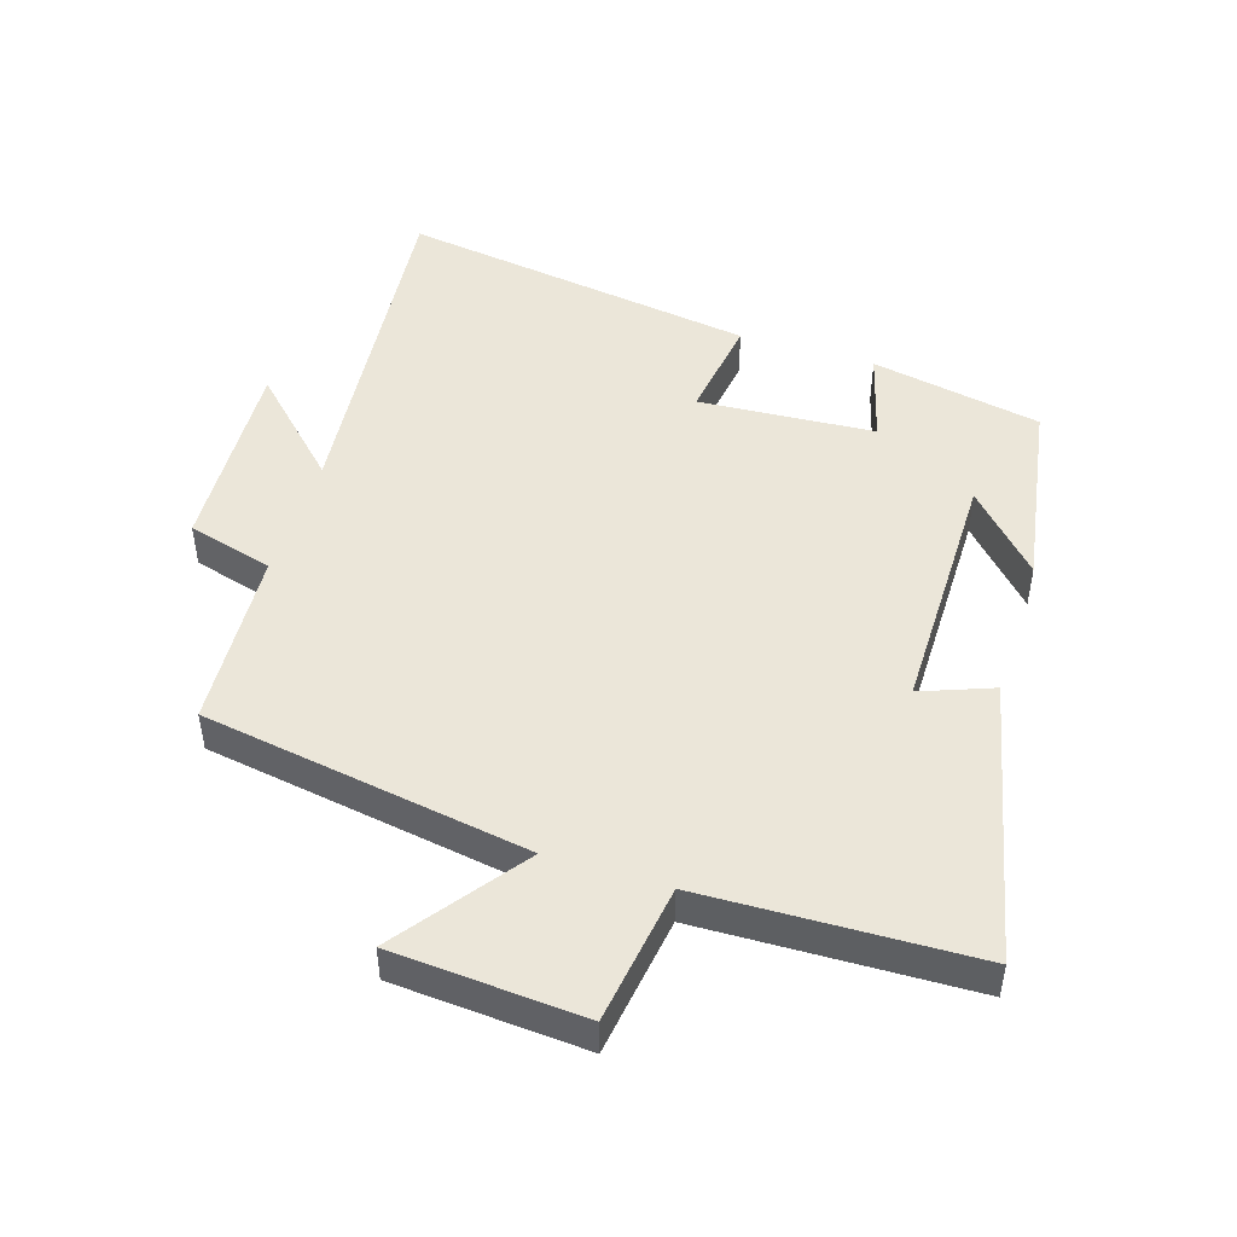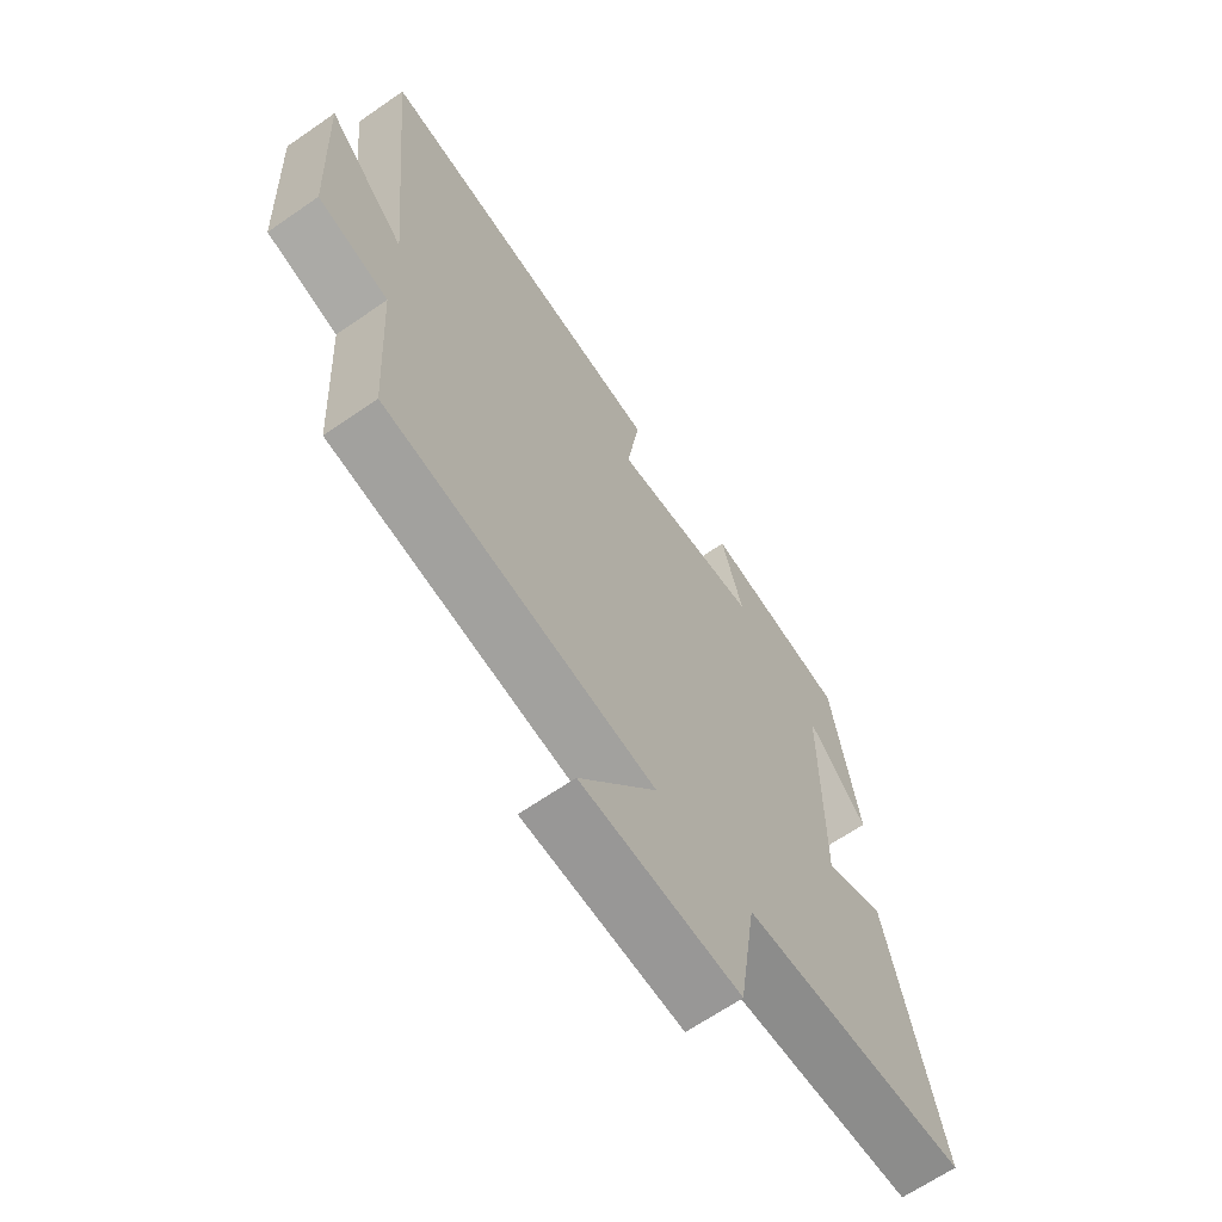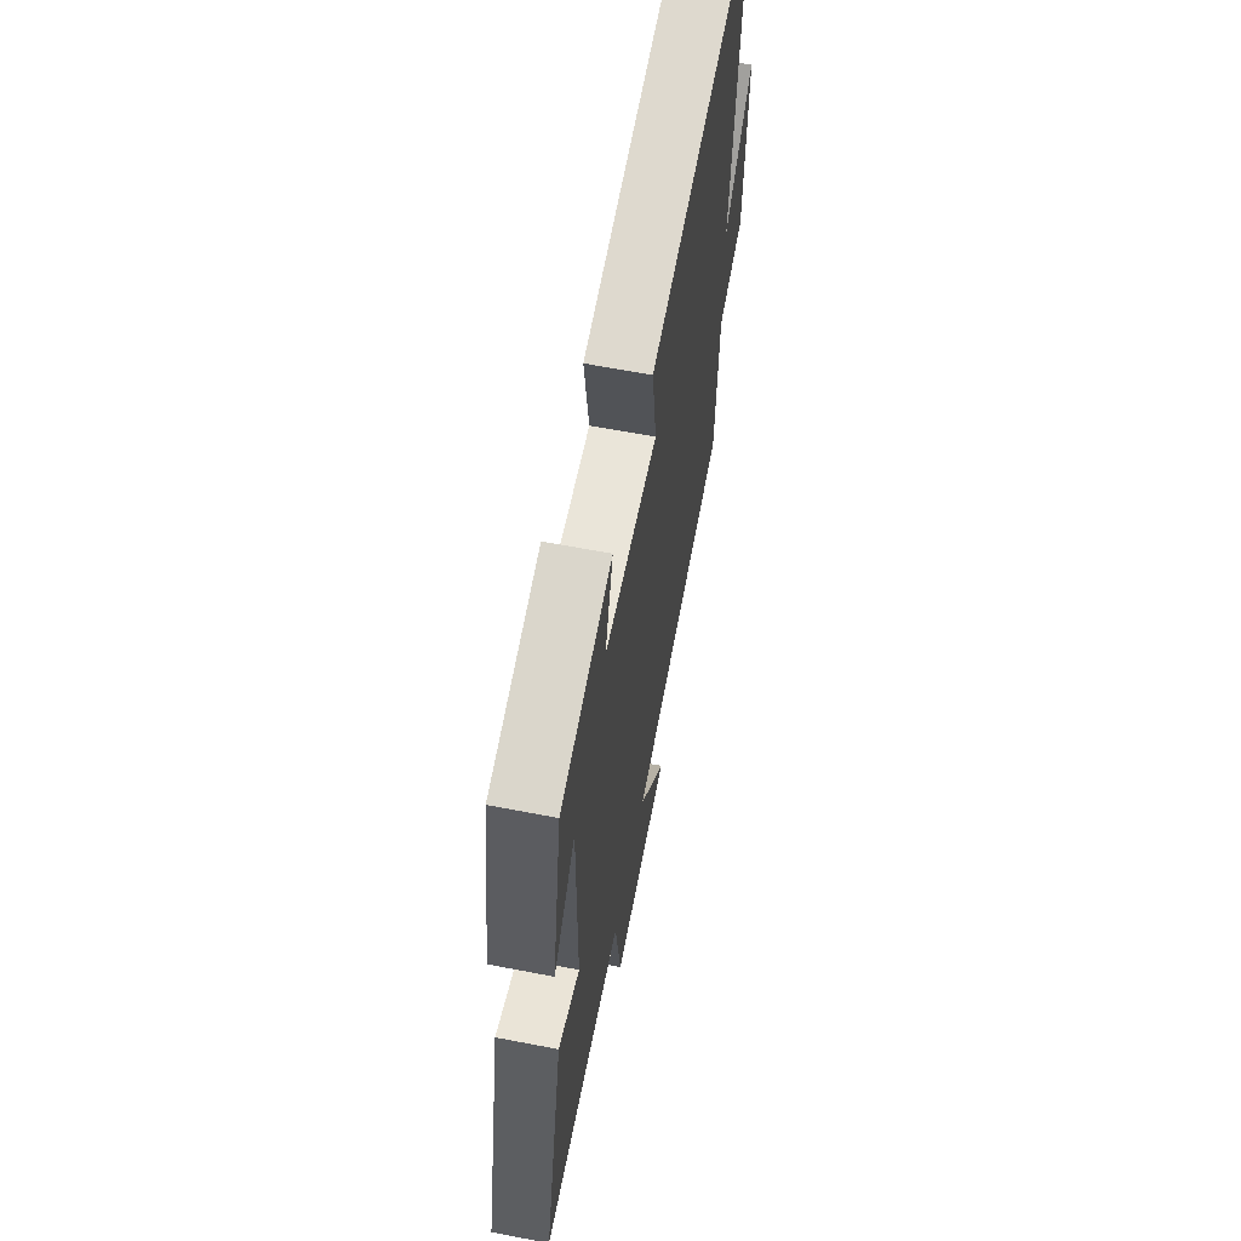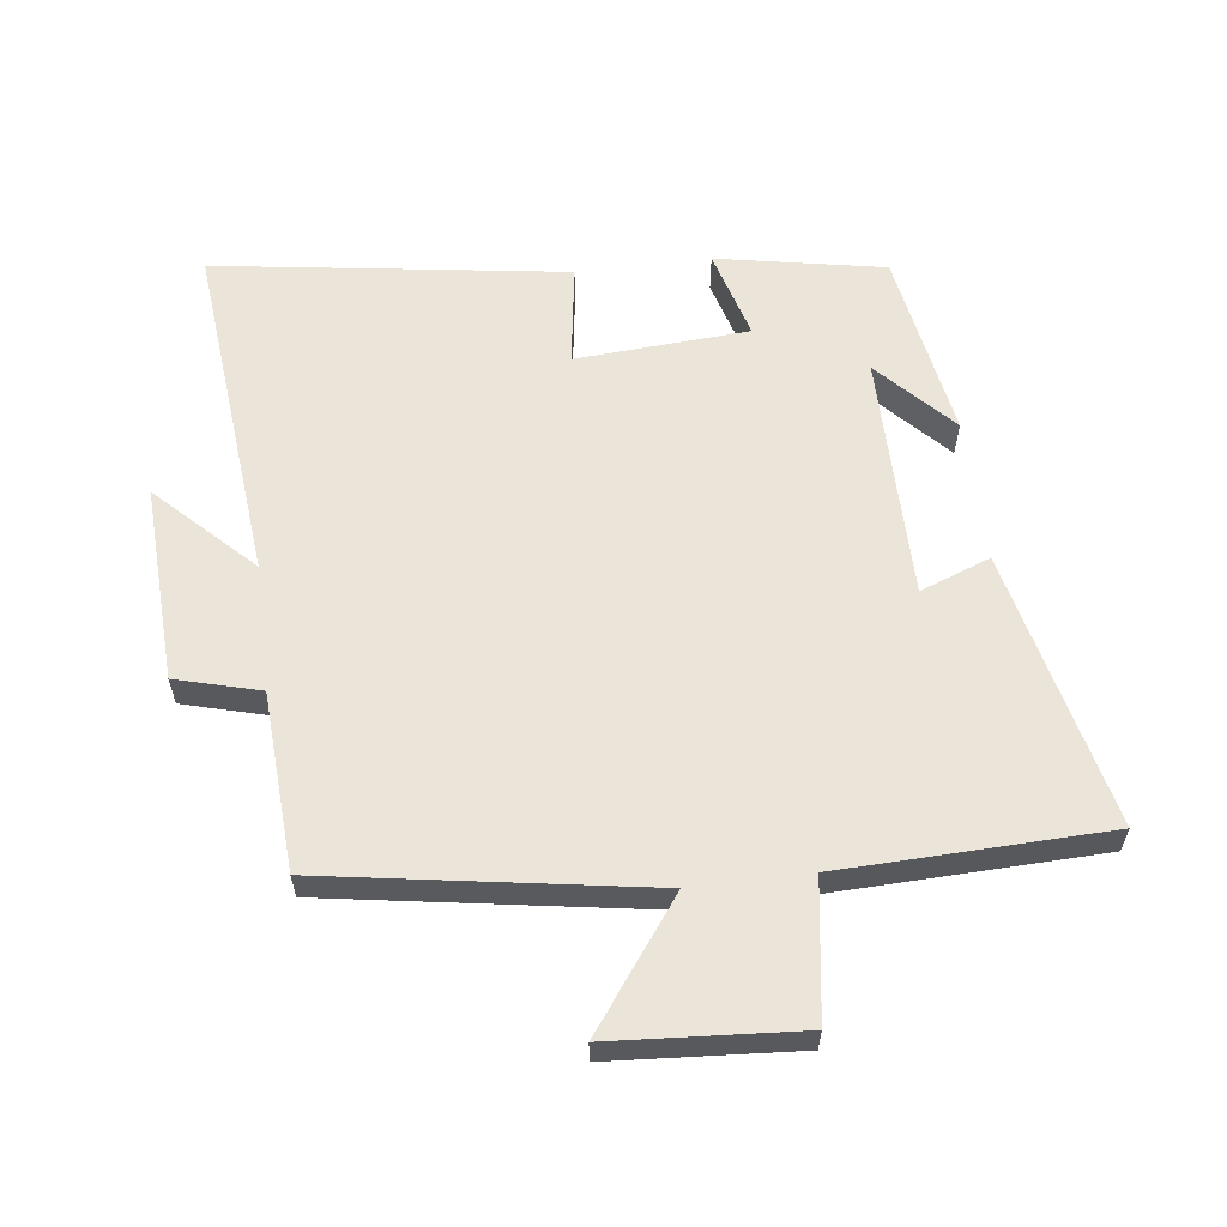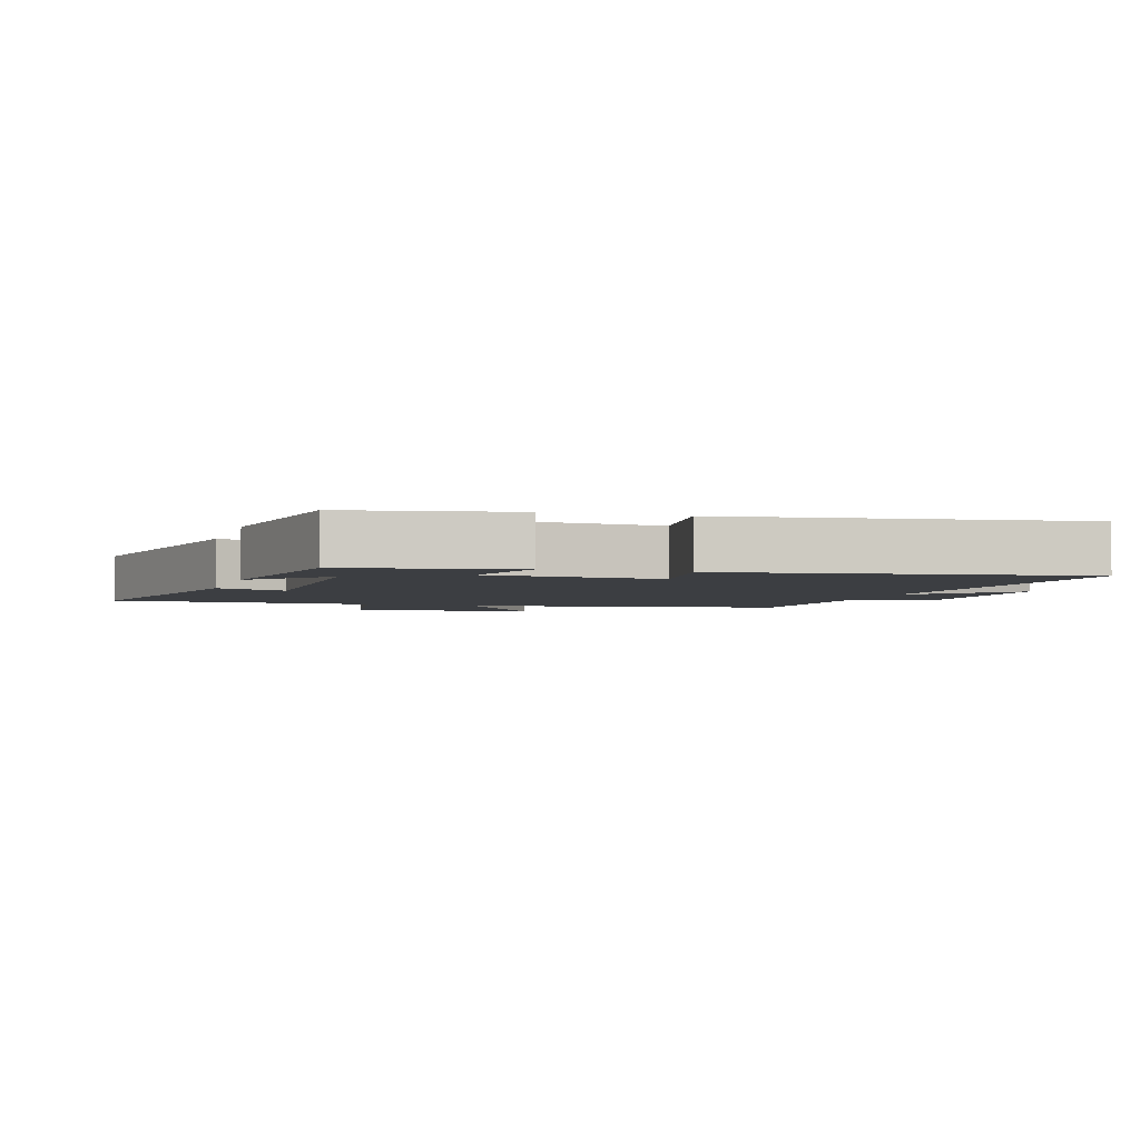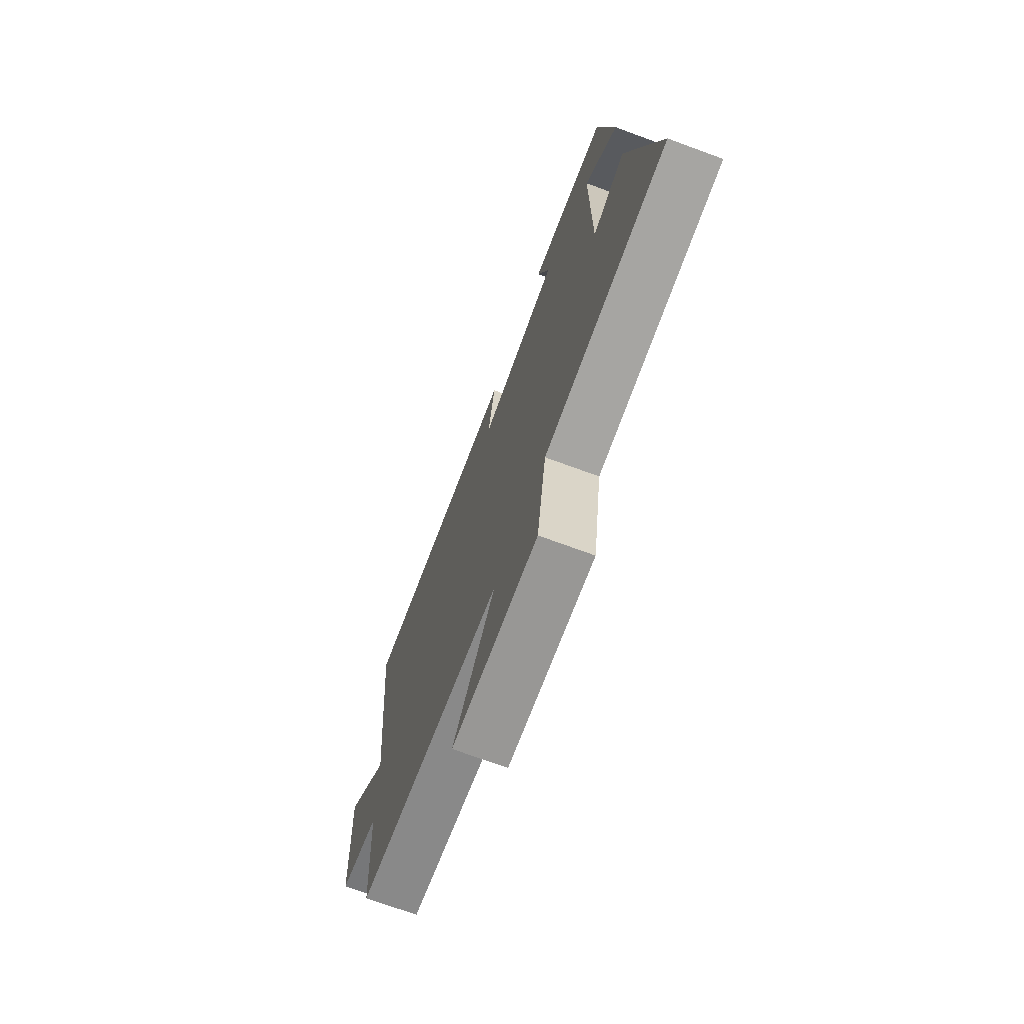
<metadata>
{"format":"obj","ext":"obj","renderer":"f3d","projection":"perspective","resolution":1024,"background":"white","views":[{"elev":48.0,"azim":-162.5,"up":"+Y"},{"elev":-65.4,"azim":124.9,"up":"+Z"},{"elev":62.8,"azim":-78.9,"up":"+Z"},{"elev":59.6,"azim":172.9,"up":"+Y"},{"elev":-3.4,"azim":-17.0,"up":"+Y"},{"elev":-72.1,"azim":-110.2,"up":"+Z"}]}
</metadata>
<code>
v -0.596 0.07 -0.488
v -0.5 0.07 -0.062
v -0.392 0.07 -0.103
v -0.392 0.07 0.275
v -0.5 0.07 0.16
v -0.451 0.07 0.451
v -0.193 0.07 0.5
v -0.232 0.07 0.361
v 0.034 0.07 0.343
v 0.011 0.07 0.5
v 0.551 0.07 0.579
v 0.5 0.07 0.048
v 0.643 0.07 0.189
v 0.629 0.07 -0.113
v 0.5 0.07 -0.148
v 0.484 0.07 -0.42
v -0.009 0.07 -0.5
v 0.132 0.07 -0.691
v -0.156 0.07 -0.711
v -0.187 0.07 -0.5
v -0.596 0 -0.488
v -0.5 0 -0.062
v -0.392 0 -0.103
v -0.392 0 0.275
v -0.5 0 0.16
v -0.451 0 0.451
v -0.193 0 0.5
v -0.232 0 0.361
v 0.034 0 0.343
v 0.011 0 0.5
v 0.551 0 0.579
v 0.5 0 0.048
v 0.643 0 0.189
v 0.629 0 -0.113
v 0.5 0 -0.148
v 0.484 0 -0.42
v -0.009 0 -0.5
v 0.132 0 -0.691
v -0.156 0 -0.711
v -0.187 0 -0.5
f 17 18 19 20
f 17 20 1
f 16 17 1
f 15 16 1
f 12 13 14 15
f 12 15 1
f 9 10 11 12
f 8 9 12
f 6 7 8
f 4 5 6
f 4 6 8 12
f 1 2 3
f 12 1 3
f 3 4 12
f 40 39 38 37
f 21 40 37
f 21 37 36
f 21 36 35
f 35 34 33 32
f 21 35 32
f 32 31 30 29
f 32 29 28
f 28 27 26
f 26 25 24
f 32 28 26 24
f 23 22 21
f 23 21 32
f 32 24 23
f 1 21 22 2
f 2 22 23 3
f 3 23 24 4
f 4 24 25 5
f 5 25 26 6
f 6 26 27 7
f 7 27 28 8
f 8 28 29 9
f 9 29 30 10
f 10 30 31 11
f 11 31 32 12
f 12 32 33 13
f 13 33 34 14
f 14 34 35 15
f 15 35 36 16
f 16 36 37 17
f 17 37 38 18
f 18 38 39 19
f 19 39 40 20
f 20 40 21 1

</code>
